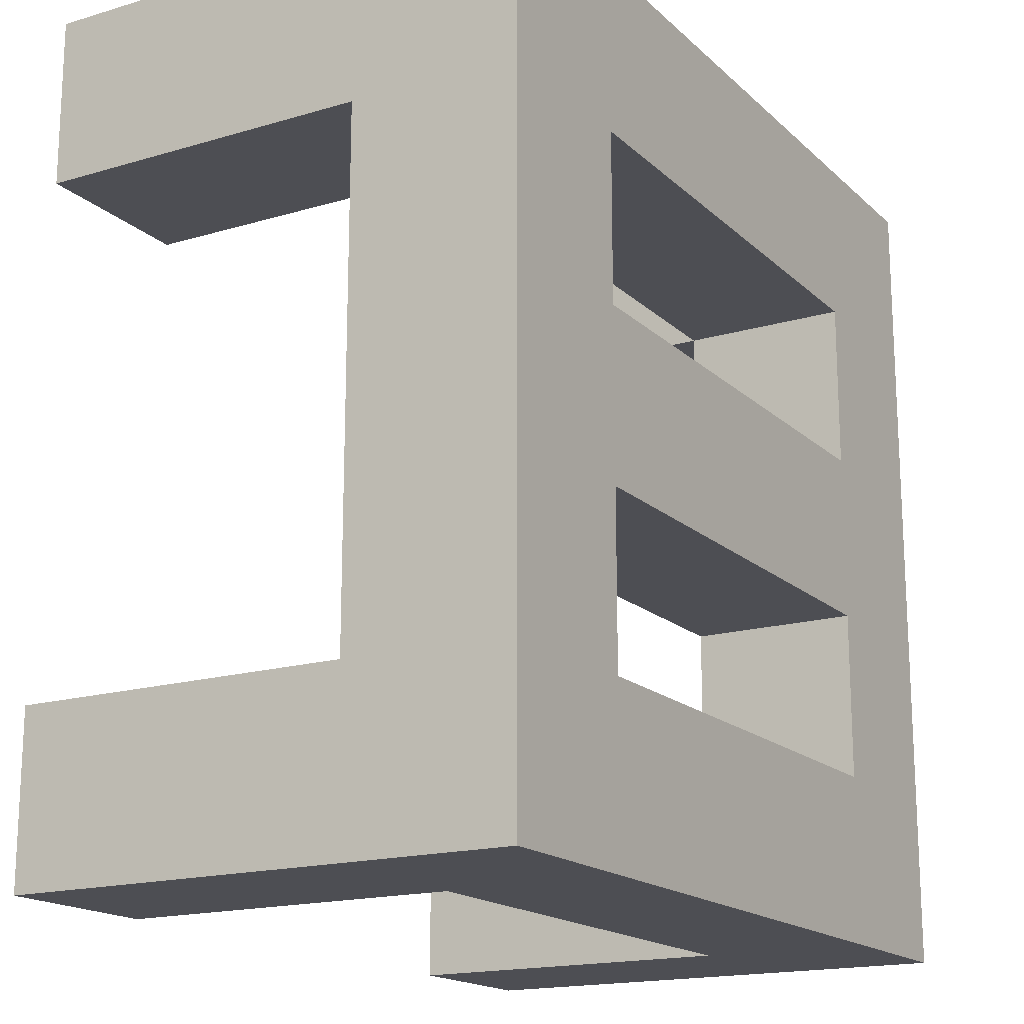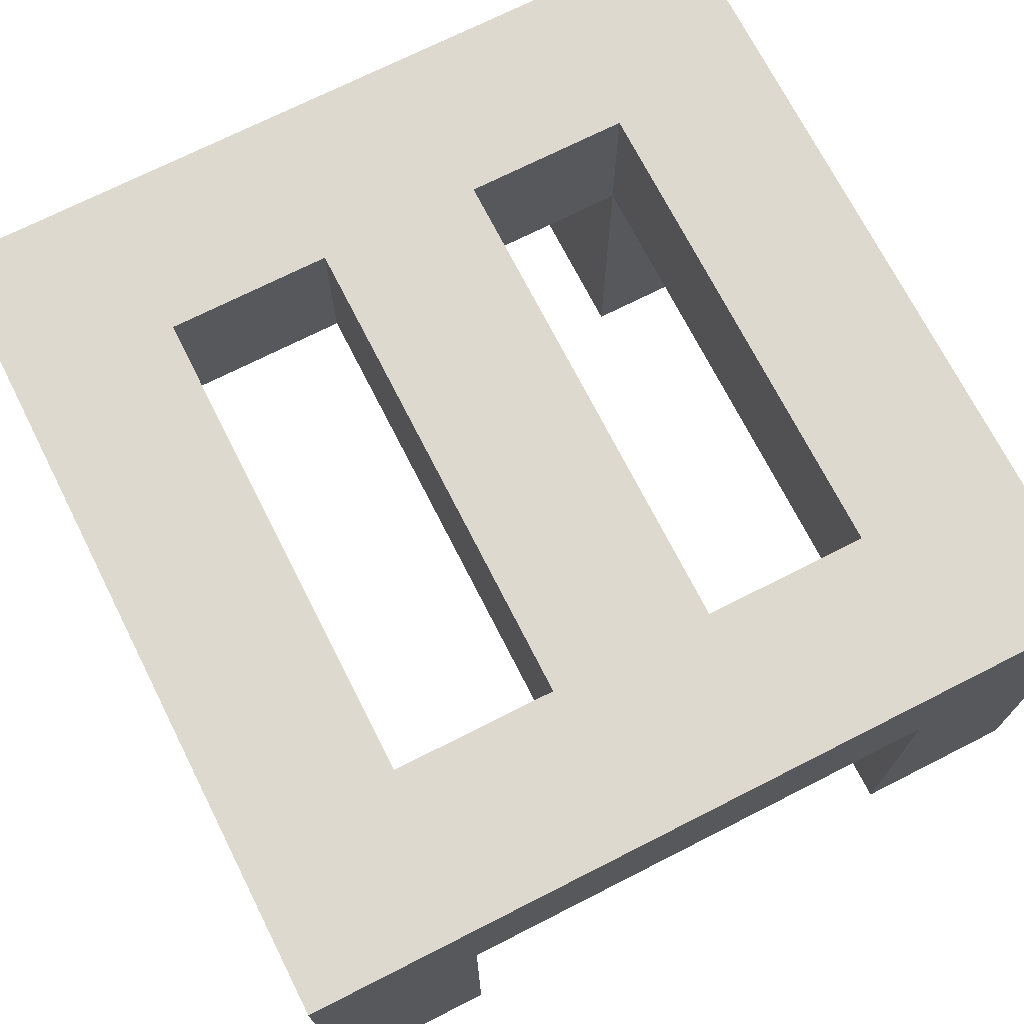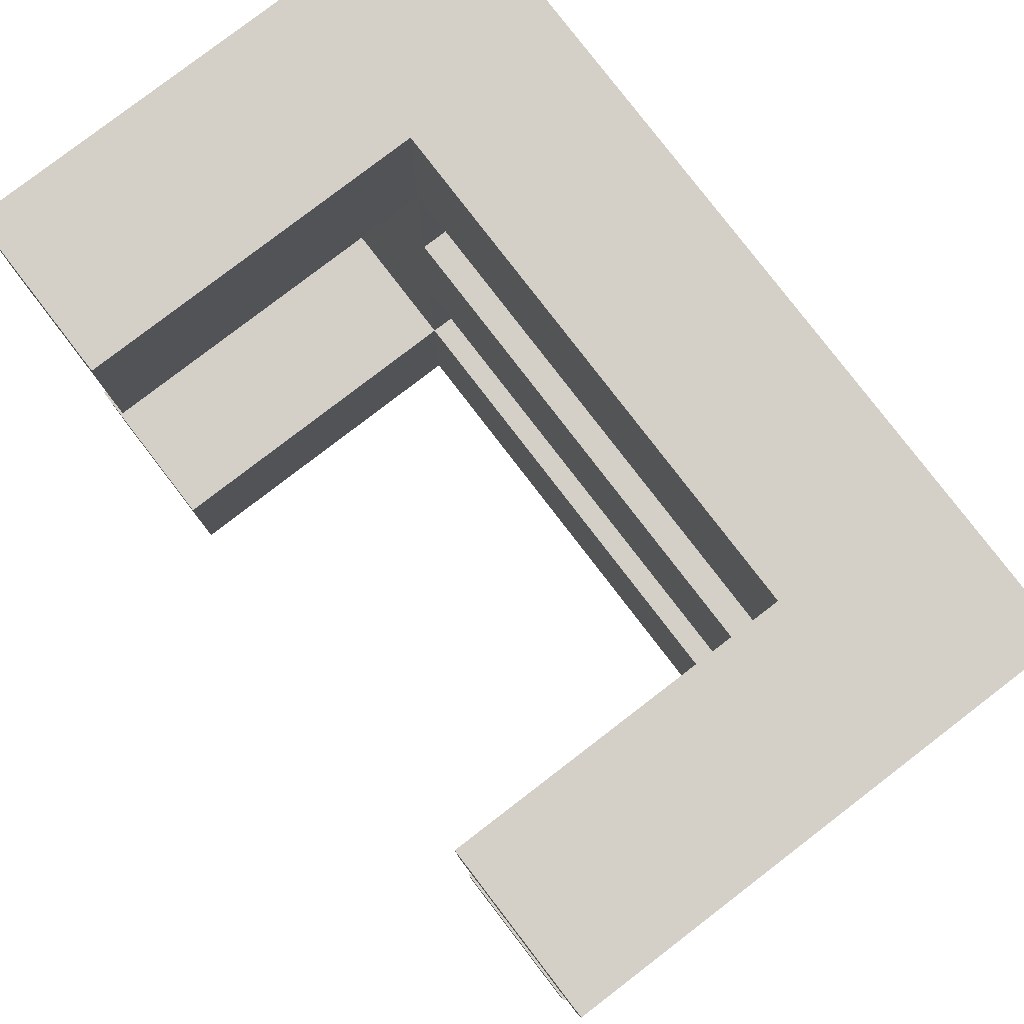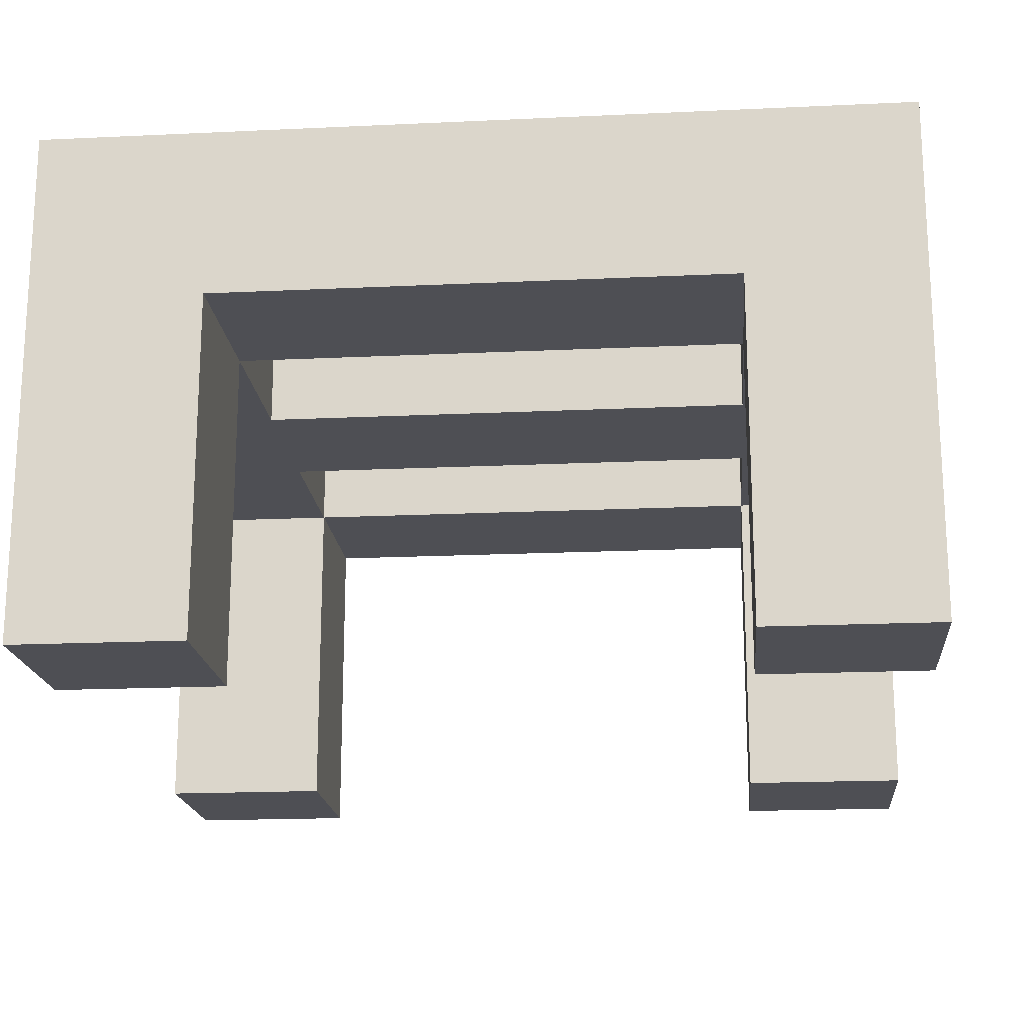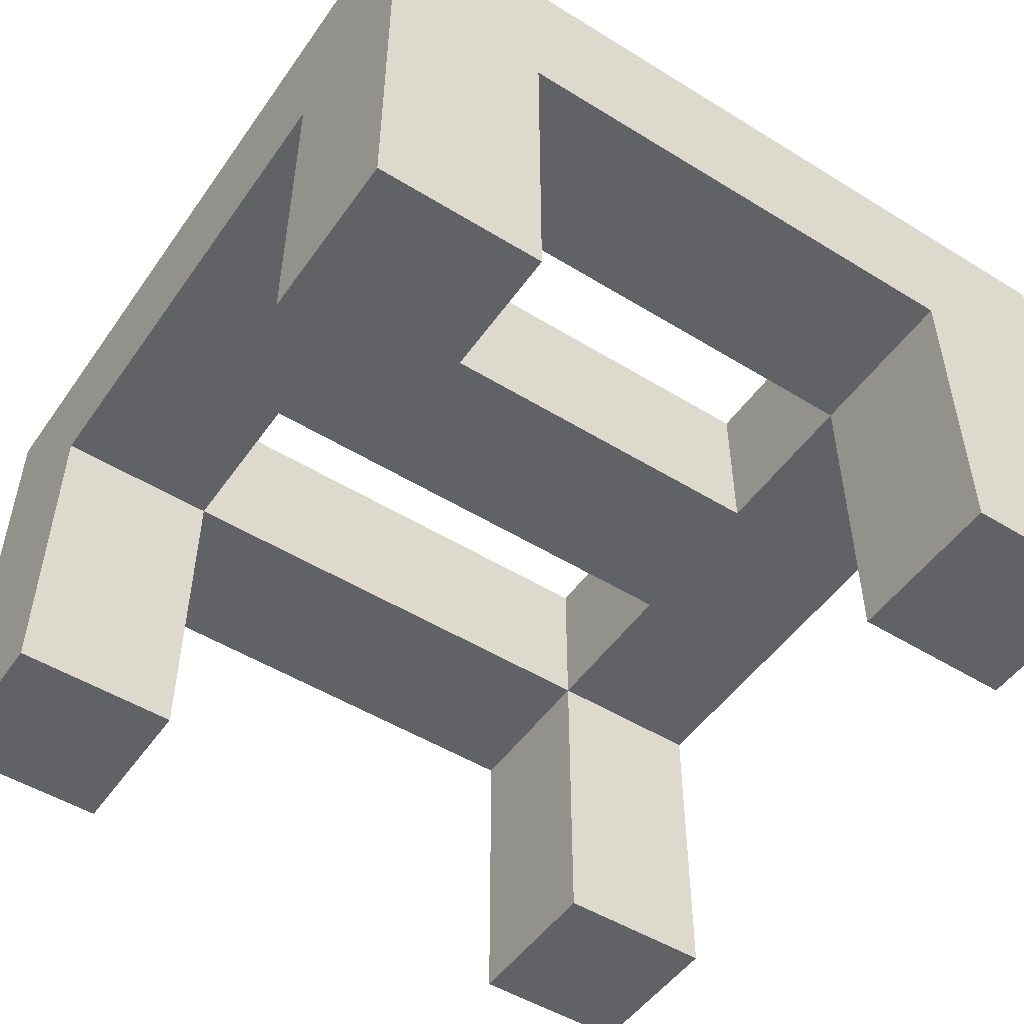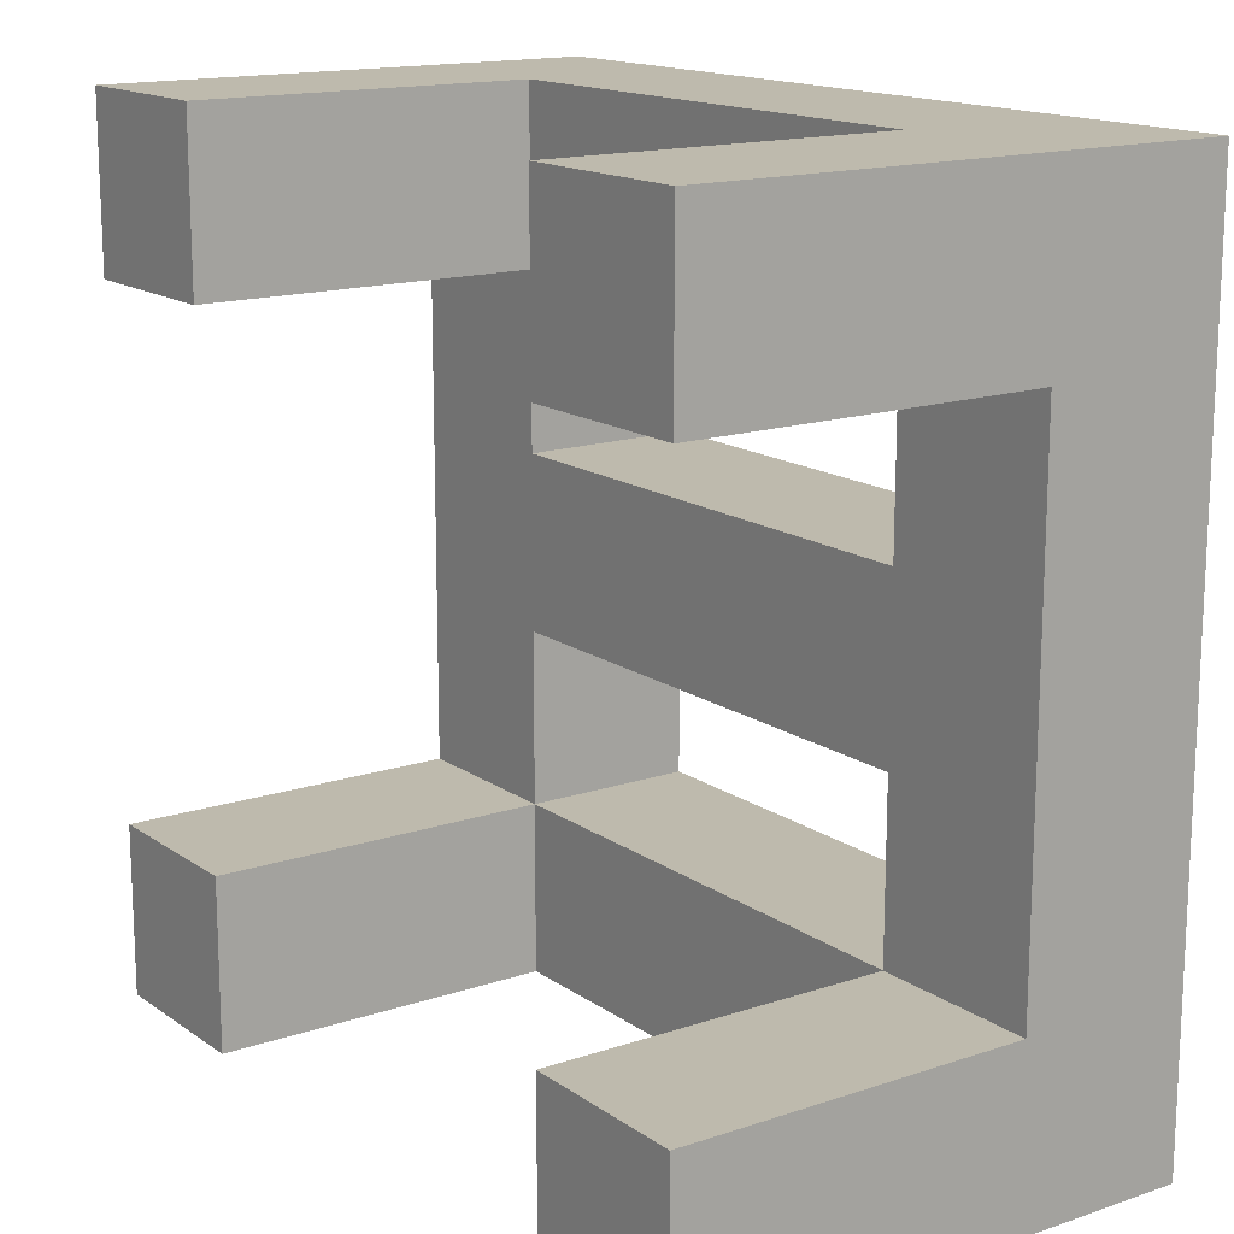
<metadata>
{"format":"obj","ext":"obj","renderer":"f3d","projection":"perspective","resolution":1024,"background":"white","views":[{"elev":-17.3,"azim":120.5,"up":"+Z"},{"elev":71.6,"azim":63.1,"up":"+Y"},{"elev":80.0,"azim":52.5,"up":"+Z"},{"elev":-18.4,"azim":5.2,"up":"+Y"},{"elev":-50.5,"azim":-34.0,"up":"+Y"},{"elev":15.4,"azim":54.7,"up":"+Z"}]}
</metadata>
<code>
o
v -0.2 -0.1 0.2
v -0.2 -0.1 0.1
v -0.2 -0.1 -0.2
v -0.2 -0.1 -0.3
v -0.2 0.1 0.1
v -0.2 0.1 -0.2
v -0.2 0.2 0.2
v -0.2 0.2 -0.3
v 0.2 -0.1 0.2
v 0.2 -0.1 0.1
v 0.2 -0.1 -0.2
v 0.2 -0.1 -0.3
v 0.2 0.1 0.2
v 0.2 0.1 0.1
v 0.2 0.1 0
v 0.2 0.1 -0.1
v 0.2 0.1 -0.2
v 0.2 0.1 -0.3
v 0.2 0.2 0.1
v 0.2 0.2 0
v 0.2 0.2 -0.1
v 0.2 0.2 -0.2
v -0.1 -0.1 0.2
v -0.1 -0.1 0.1
v -0.1 -0.1 -0.2
v -0.1 -0.1 -0.3
v -0.1 0.1 0.2
v -0.1 0.1 0.1
v -0.1 0.1 0
v -0.1 0.1 -0.1
v -0.1 0.1 -0.2
v -0.1 0.1 -0.3
v -0.1 0.2 0.1
v -0.1 0.2 0
v -0.1 0.2 -0.1
v -0.1 0.2 -0.2
v 0.3 -0.1 0.2
v 0.3 -0.1 0.1
v 0.3 -0.1 -0.2
v 0.3 -0.1 -0.3
v 0.3 0.1 0.1
v 0.3 0.1 -0.2
v 0.3 0.2 0.2
v 0.3 0.2 -0.3
v -0.2 -0.1 0.2
v -0.2 0.2 0.2
v -0.1 -0.1 0.2
v -0.1 0.1 0.2
v 0.2 -0.1 0.2
v 0.2 0.1 0.2
v 0.3 -0.1 0.2
v 0.3 0.2 0.2
v -0.1 0.1 0
v -0.1 0.2 0
v 0.2 0.1 0
v 0.2 0.2 0
v -0.2 -0.1 -0.2
v -0.2 0.1 -0.2
v -0.1 -0.1 -0.2
v -0.1 0.1 -0.2
v -0.1 0.2 -0.2
v 0.2 -0.1 -0.2
v 0.2 0.1 -0.2
v 0.2 0.2 -0.2
v 0.3 -0.1 -0.2
v 0.3 0.1 -0.2
v -0.2 -0.1 0.1
v -0.2 0.1 0.1
v -0.1 -0.1 0.1
v -0.1 0.1 0.1
v -0.1 0.2 0.1
v 0.2 -0.1 0.1
v 0.2 0.1 0.1
v 0.2 0.2 0.1
v 0.3 -0.1 0.1
v 0.3 0.1 0.1
v -0.1 0.1 -0.1
v -0.1 0.2 -0.1
v 0.2 0.1 -0.1
v 0.2 0.2 -0.1
v -0.2 -0.1 -0.3
v -0.2 0.2 -0.3
v -0.1 -0.1 -0.3
v -0.1 0.1 -0.3
v 0.2 -0.1 -0.3
v 0.2 0.1 -0.3
v 0.3 -0.1 -0.3
v 0.3 0.2 -0.3
v -0.2 -0.1 0.2
v -0.1 -0.1 0.2
v 0.2 -0.1 0.2
v 0.3 -0.1 0.2
v -0.2 -0.1 0.1
v -0.1 -0.1 0.1
v 0.2 -0.1 0.1
v 0.3 -0.1 0.1
v -0.2 -0.1 -0.2
v -0.1 -0.1 -0.2
v 0.2 -0.1 -0.2
v 0.3 -0.1 -0.2
v -0.2 -0.1 -0.3
v -0.1 -0.1 -0.3
v 0.2 -0.1 -0.3
v 0.3 -0.1 -0.3
v -0.1 0.1 0.2
v 0.2 0.1 0.2
v -0.2 0.1 0.1
v -0.1 0.1 0.1
v 0.2 0.1 0.1
v 0.3 0.1 0.1
v -0.1 0.1 0
v 0.2 0.1 0
v -0.1 0.1 -0.1
v 0.2 0.1 -0.1
v -0.2 0.1 -0.2
v -0.1 0.1 -0.2
v 0.2 0.1 -0.2
v 0.3 0.1 -0.2
v -0.1 0.1 -0.3
v 0.2 0.1 -0.3
v -0.2 0.2 0.2
v 0.3 0.2 0.2
v -0.1 0.2 0.1
v 0.2 0.2 0.1
v -0.1 0.2 0
v 0.2 0.2 0
v -0.1 0.2 -0.1
v 0.2 0.2 -0.1
v -0.1 0.2 -0.2
v 0.2 0.2 -0.2
v -0.2 0.2 -0.3
v 0.3 0.2 -0.3
f 5 2 1
f 6 4 3
f 7 5 1
f 7 6 5
f 8 4 6
f 8 6 7
f 13 10 9
f 14 10 13
f 17 12 11
f 18 12 17
f 19 15 14
f 20 15 19
f 21 17 16
f 22 17 21
f 23 24 27
f 27 24 28
f 25 26 31
f 31 26 32
f 28 29 33
f 33 29 34
f 30 31 35
f 35 31 36
f 37 38 41
f 39 40 42
f 37 41 43
f 41 42 43
f 42 40 44
f 43 42 44
f 47 46 45
f 48 46 47
f 50 46 48
f 51 50 49
f 52 46 50
f 52 50 51
f 55 54 53
f 56 54 55
f 59 58 57
f 60 58 59
f 63 61 60
f 64 61 63
f 65 63 62
f 66 63 65
f 67 68 69
f 69 68 70
f 70 71 73
f 73 71 74
f 72 73 75
f 75 73 76
f 77 78 79
f 79 78 80
f 81 82 83
f 83 82 84
f 84 82 86
f 85 86 87
f 86 82 88
f 87 86 88
f 93 90 89
f 94 90 93
f 95 92 91
f 96 92 95
f 101 98 97
f 102 98 101
f 103 100 99
f 104 100 103
f 108 106 105
f 109 106 108
f 111 108 107
f 112 110 109
f 113 111 107
f 113 112 111
f 114 110 112
f 114 112 113
f 115 113 107
f 116 113 115
f 117 110 114
f 118 110 117
f 119 117 116
f 120 117 119
f 121 122 123
f 123 122 124
f 121 123 125
f 124 122 126
f 121 125 127
f 125 126 127
f 126 122 128
f 127 126 128
f 121 127 129
f 128 122 130
f 121 129 131
f 129 130 131
f 130 122 132
f 131 130 132

</code>
